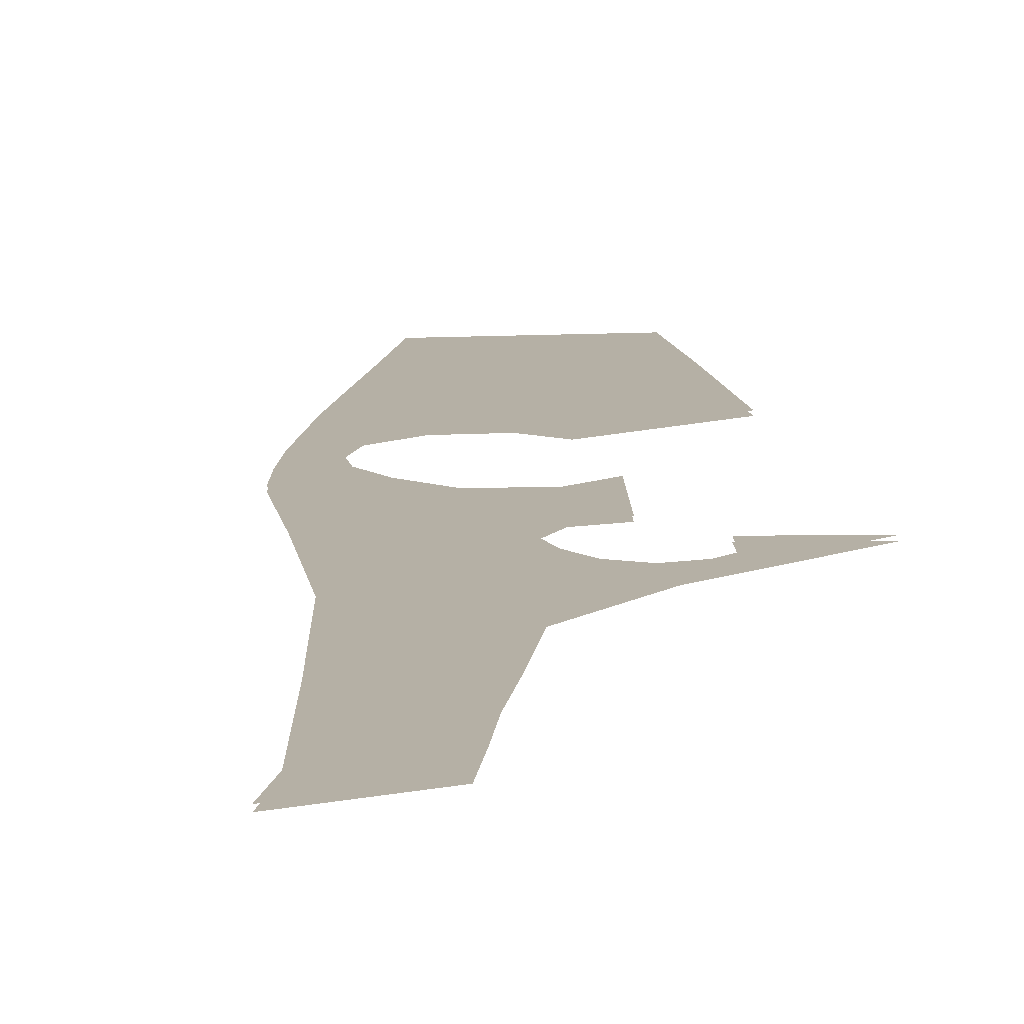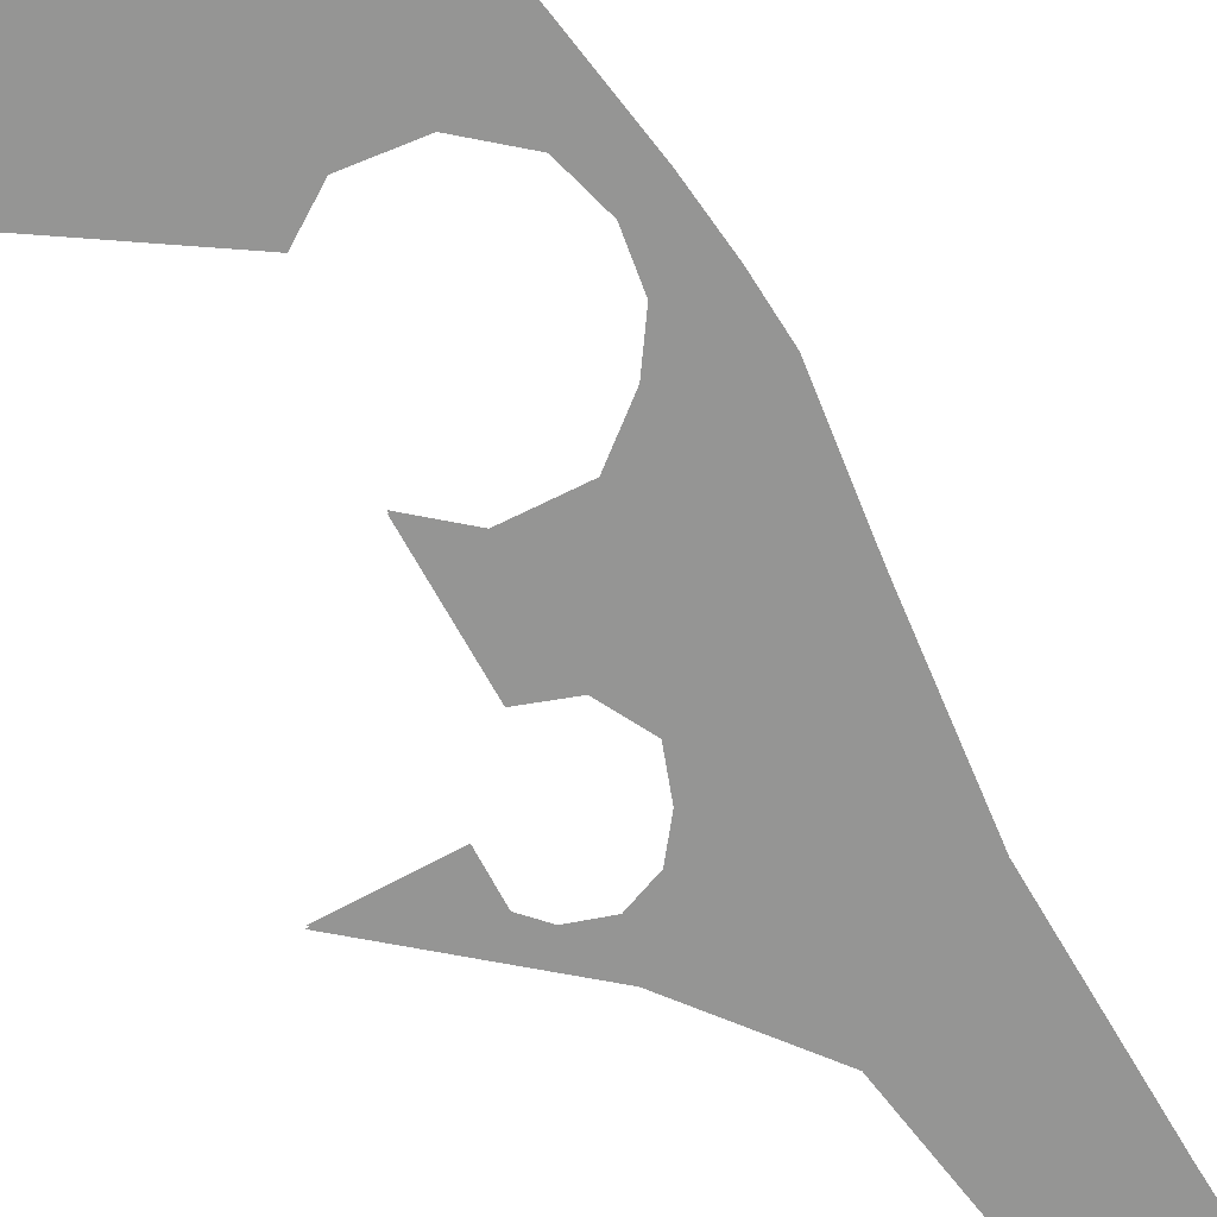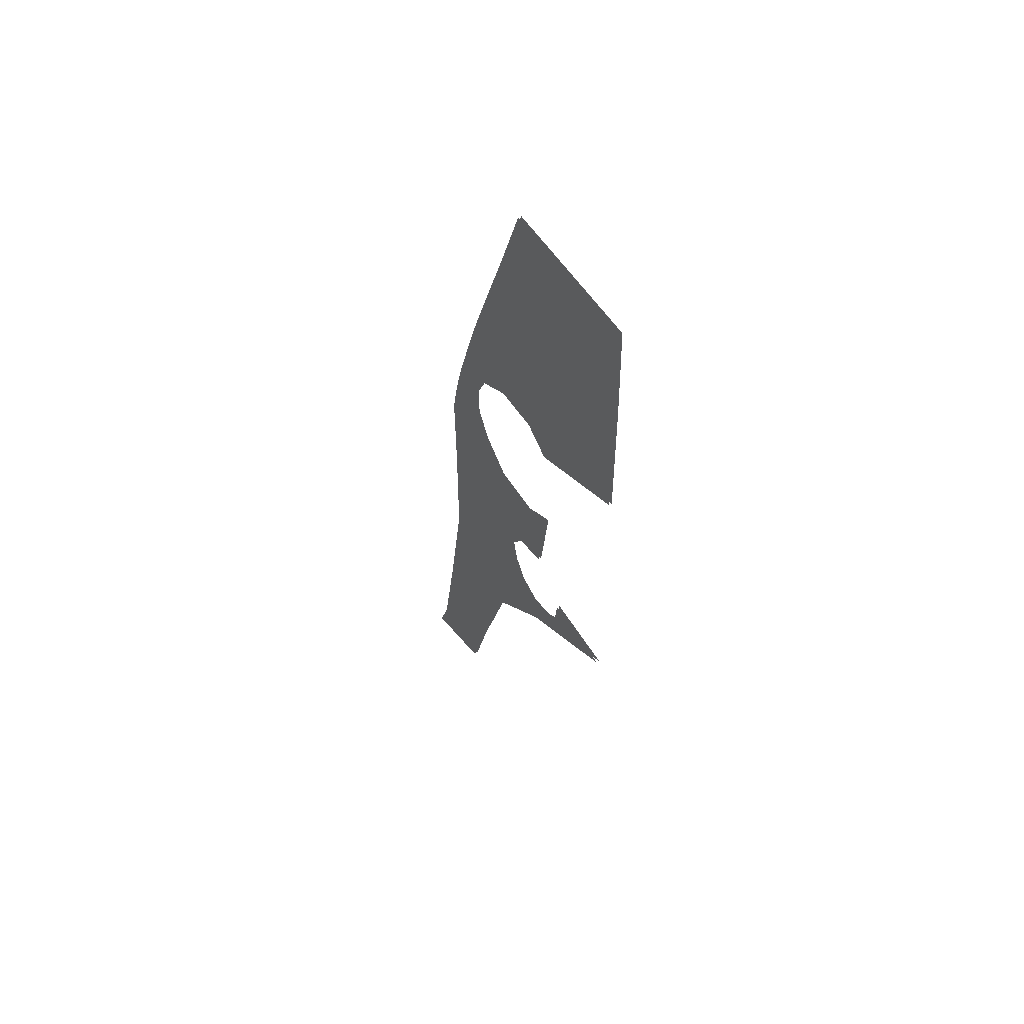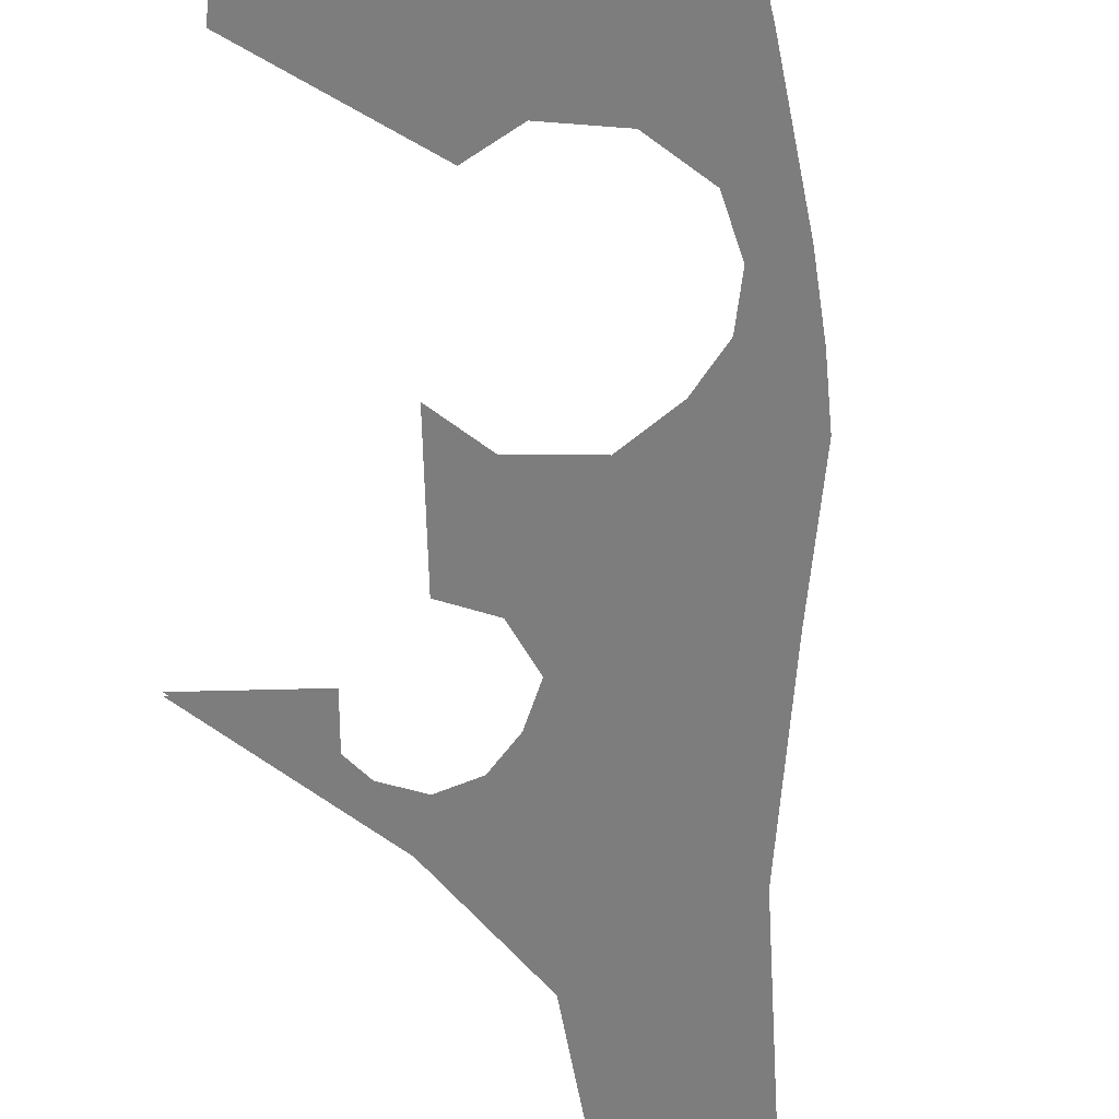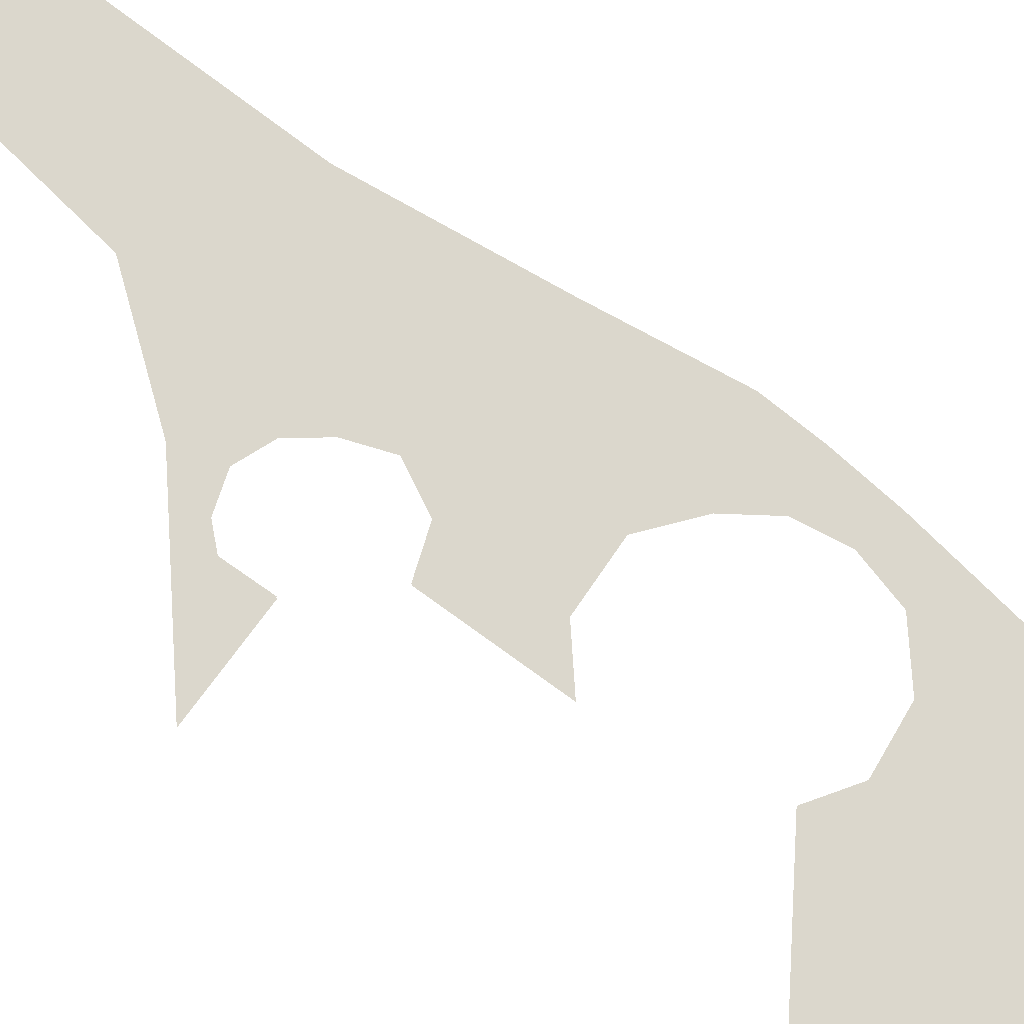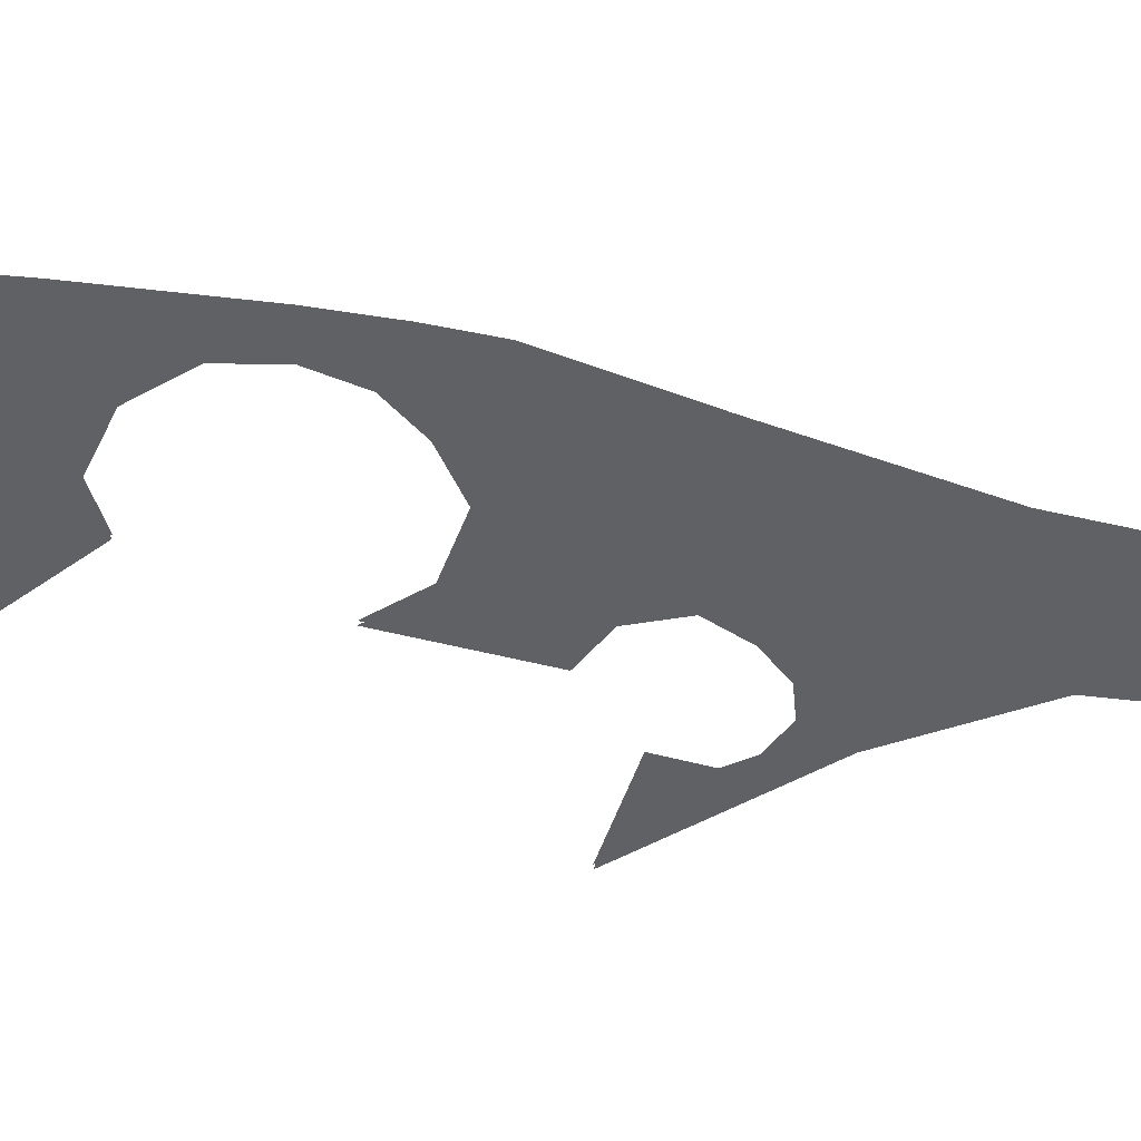
<metadata>
{"format":"obj","ext":"obj","renderer":"f3d","projection":"perspective","resolution":1024,"background":"white","views":[{"elev":11.7,"azim":-8.5,"up":"+Z"},{"elev":-67.4,"azim":-158.0,"up":"+Z"},{"elev":58.5,"azim":56.1,"up":"+Y"},{"elev":-59.2,"azim":174.8,"up":"+Z"},{"elev":73.2,"azim":119.5,"up":"+Z"},{"elev":-45.6,"azim":-113.6,"up":"+Z"}]}
</metadata>
<code>
o floor_57
v 52 -35.17 0
v 52 -35.17 -0.1
v 51.5 -36.64 0
v 51.5 -36.64 -0.1
v 54.24 -35.76 0
v 54.24 -35.76 -0.1
v 54.7 -33.99 0
v 54.7 -33.99 -0.1
v 55.07 -32.44 0
v 55.07 -32.44 -0.1
v 55.69 -30.34 0
v 55.69 -30.34 -0.1
v 56.4 -27.75 0
v 56.4 -27.75 -0.1
v 58.75 -25.41 0
v 58.75 -25.41 -0.1
v 62.61 -22.91 0
v 62.61 -22.91 -0.1
v 60.07 -22.61 0
v 60.07 -22.61 -0.1
v 59.95 -23.75 0
v 59.95 -23.75 -0.1
v 59.44 -24.18 0
v 59.44 -24.18 -0.1
v 58.58 -24.35 0
v 58.58 -24.35 -0.1
v 57.8 -23.93 0
v 57.8 -23.93 -0.1
v 57.33 -23.12 0
v 57.33 -23.12 -0.1
v 57.1 -22.11 0
v 57.1 -22.11 -0.1
v 57.77 -21.14 0
v 57.77 -21.14 -0.1
v 58.85 -20.9 0
v 58.85 -20.9 -0.1
v 59.23 -17.76 0
v 59.23 -17.76 -0.1
v 58.09 -18.5 0
v 58.09 -18.5 -0.1
v 56.48 -18.37 0
v 56.48 -18.37 -0.1
v 55.51 -17.36 0
v 55.51 -17.36 -0.1
v 54.97 -16.32 0
v 54.97 -16.32 -0.1
v 54.93 -15.16 0
v 54.93 -15.16 -0.1
v 55.41 -14 0
v 55.41 -14 -0.1
v 56.62 -13.21 0
v 56.62 -13.21 -0.1
v 58.12 -13.23 0
v 58.12 -13.23 -0.1
v 59.01 -13.99 0
v 59.01 -13.99 -0.1
v 62.53 -12.25 0
v 62.53 -12.25 -0.1
v 62.47 -7.298 0
v 62.47 -7.298 -0.1
v 62.37 -3.66 0
v 62.37 -3.66 -0.1
v 57.45 -3.595 0
v 57.45 -3.595 -0.1
v 56.62 -6.265 0
v 56.62 -6.265 -0.1
v 55.78 -8.861 0
v 55.78 -8.861 -0.1
v 54.93 -11.54 0
v 54.93 -11.54 -0.1
v 54.03 -14.78 0
v 54.03 -14.78 -0.1
v 53.67 -16.35 0
v 53.67 -16.35 -0.1
v 53.43 -17.72 0
v 53.43 -17.72 -0.1
v 53.46 -20.98 0
v 53.46 -20.98 -0.1
v 53.42 -25.52 0
v 53.42 -25.52 -0.1
v 52.67 -30.8 0
v 52.67 -30.8 -0.1
f 63 65 59
f 60 66 64
f 63 59 61
f 62 60 64
f 59 65 67
f 68 66 60
f 59 67 53
f 54 68 60
f 59 53 57
f 58 54 60
f 5 7 1
f 2 8 6
f 5 1 3
f 4 2 6
f 75 77 41
f 42 78 76
f 75 41 43
f 44 42 76
f 75 43 45
f 46 44 76
f 75 45 73
f 74 46 76
f 73 45 47
f 48 46 74
f 73 47 71
f 72 48 74
f 71 47 49
f 50 48 72
f 71 49 69
f 70 50 72
f 69 49 51
f 52 50 70
f 69 51 67
f 68 52 70
f 67 51 53
f 54 52 68
f 53 55 57
f 58 56 54
f 17 19 21
f 22 20 18
f 17 21 15
f 16 22 18
f 7 9 81
f 82 10 8
f 7 81 1
f 2 82 8
f 81 9 11
f 12 10 82
f 81 11 13
f 14 12 82
f 81 13 79
f 80 14 82
f 77 79 29
f 30 80 78
f 77 29 31
f 32 30 78
f 77 31 41
f 42 32 78
f 41 31 33
f 34 32 42
f 41 33 39
f 40 34 42
f 37 39 35
f 36 40 38
f 35 39 33
f 34 40 36
f 21 23 15
f 16 24 22
f 15 23 25
f 26 24 16
f 15 25 27
f 28 26 16
f 15 27 13
f 14 28 16
f 13 27 79
f 80 28 14
f 79 27 29
f 30 28 80

</code>
